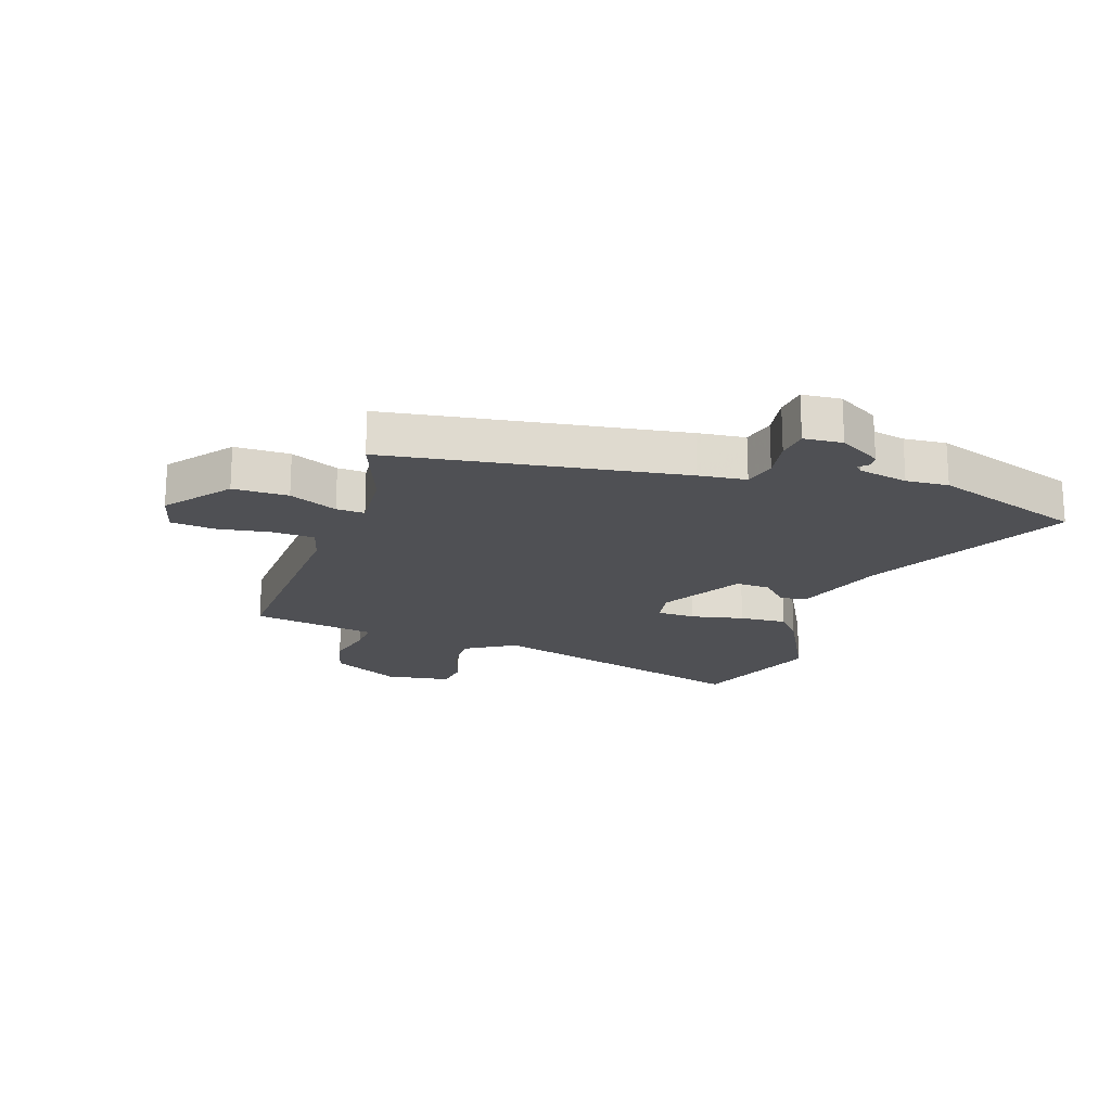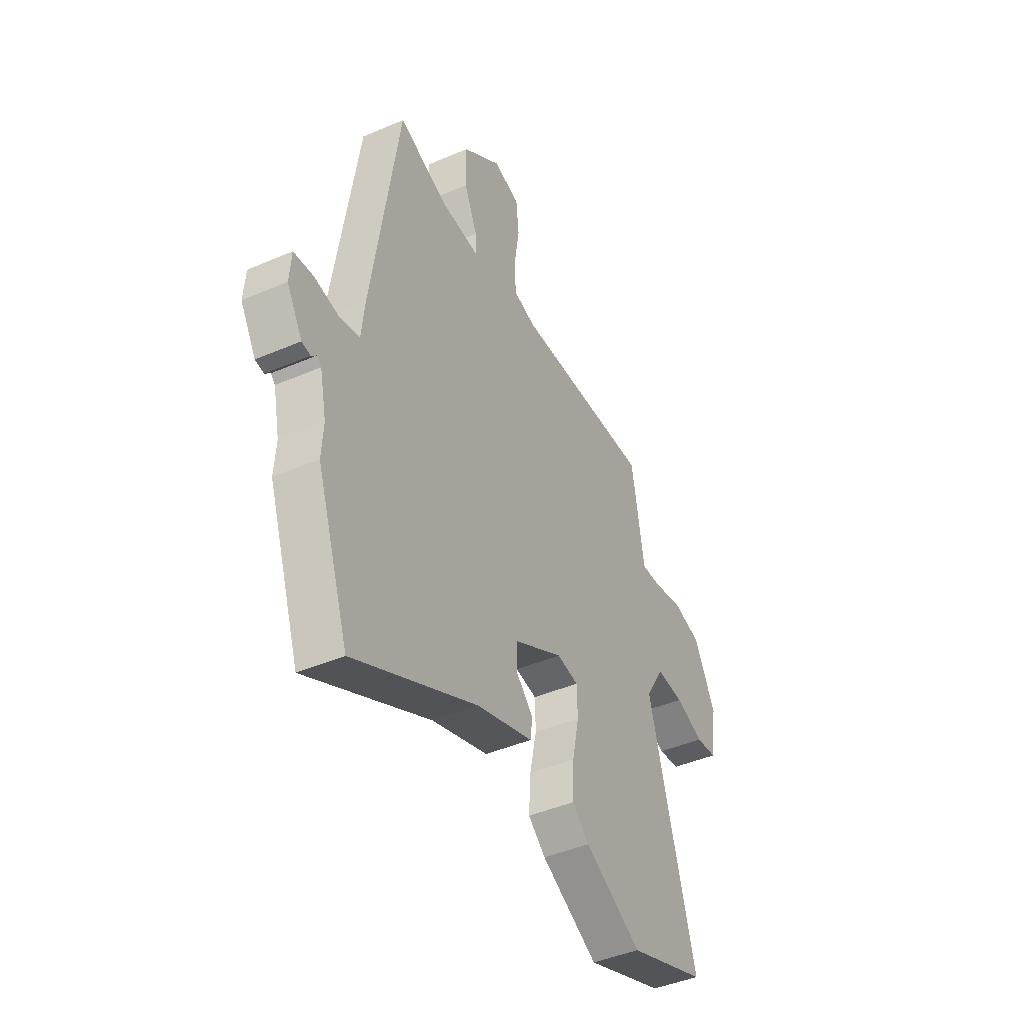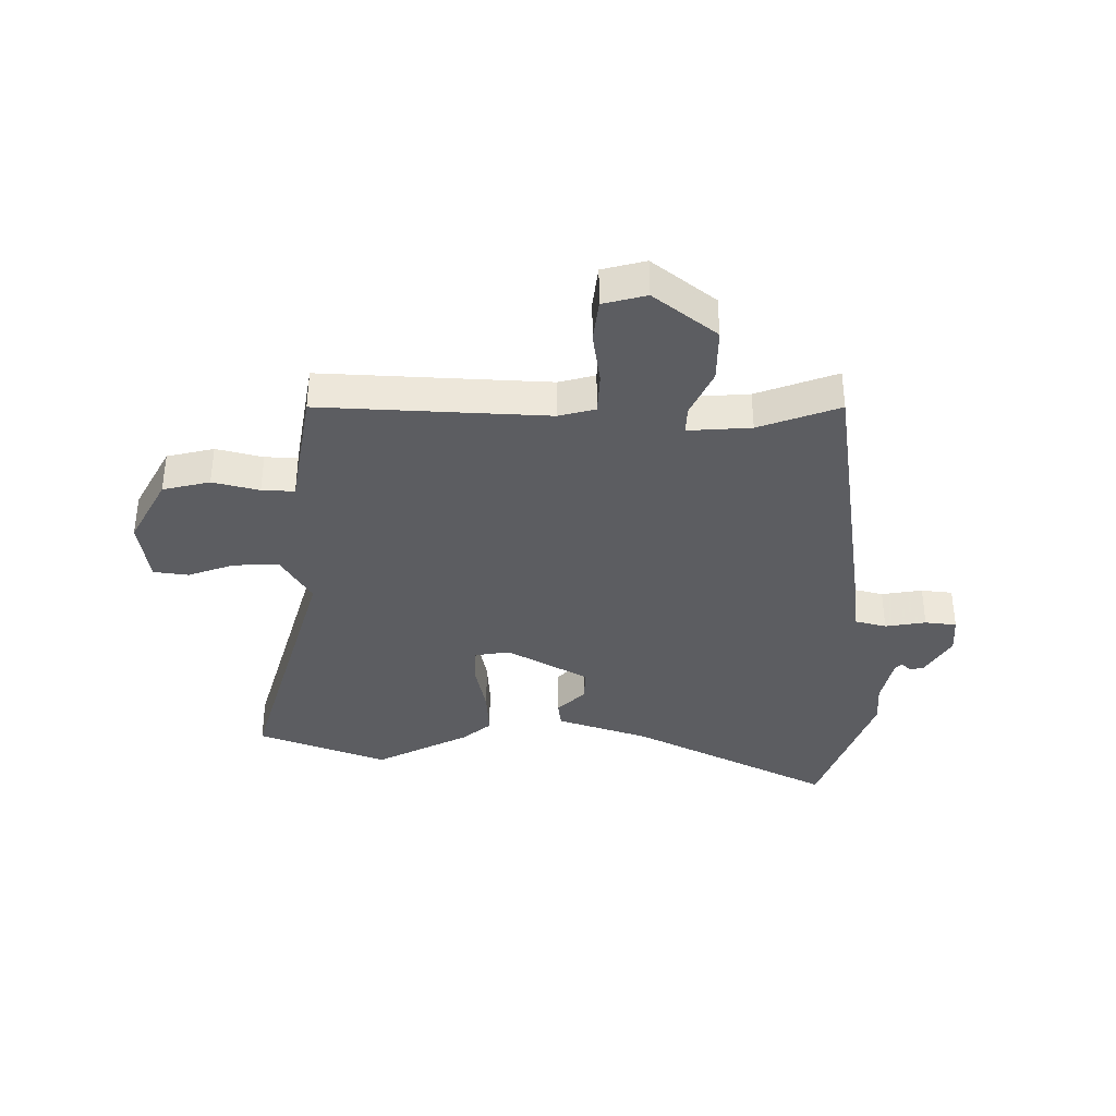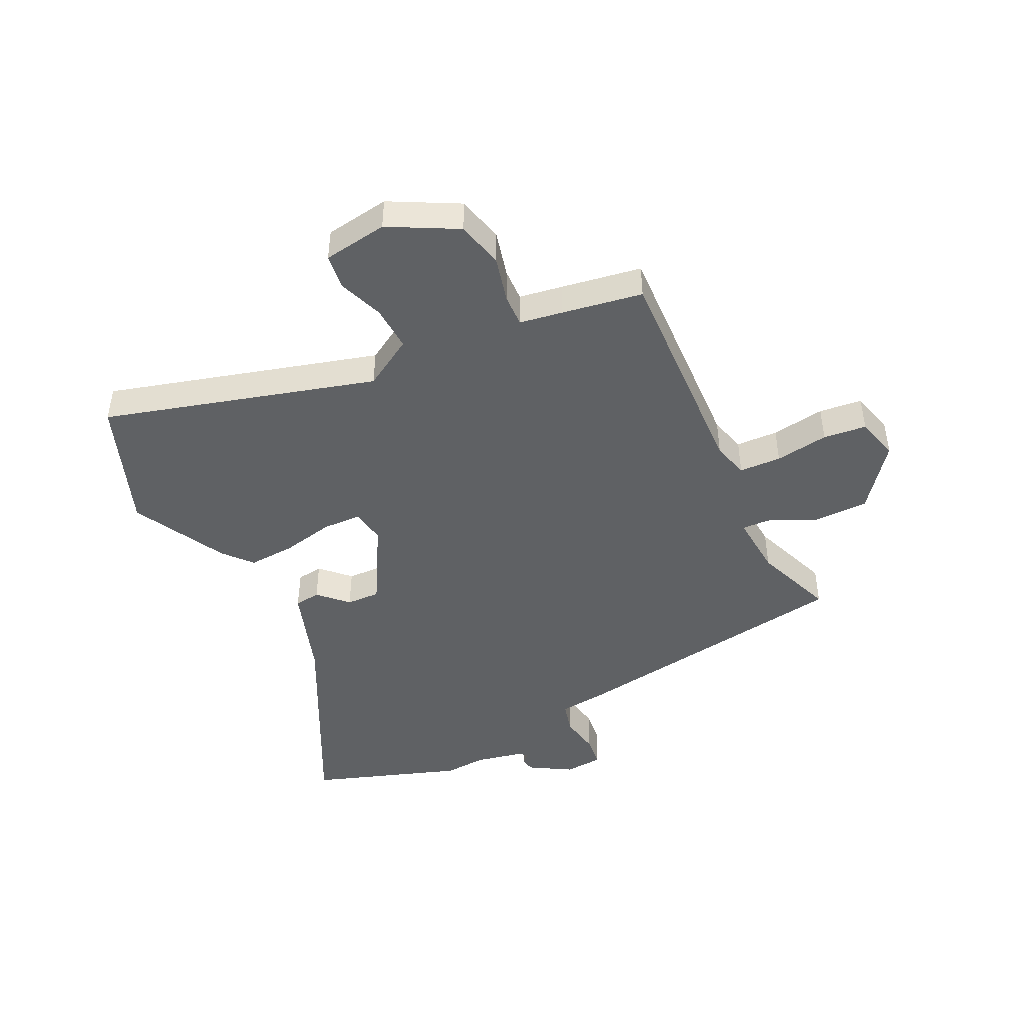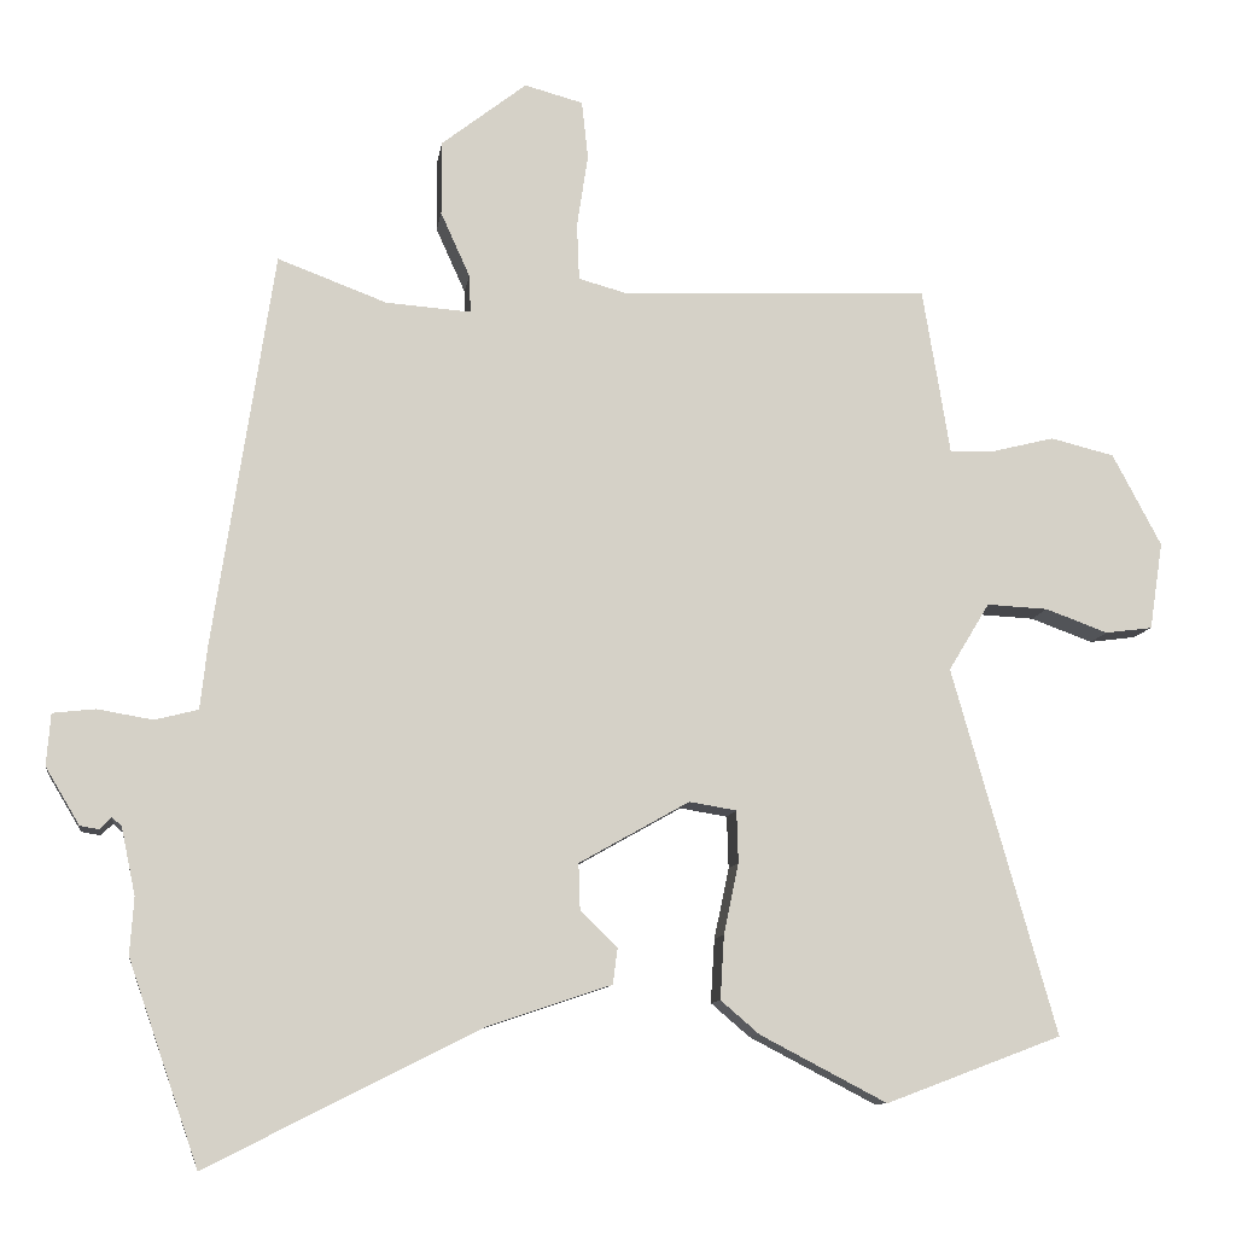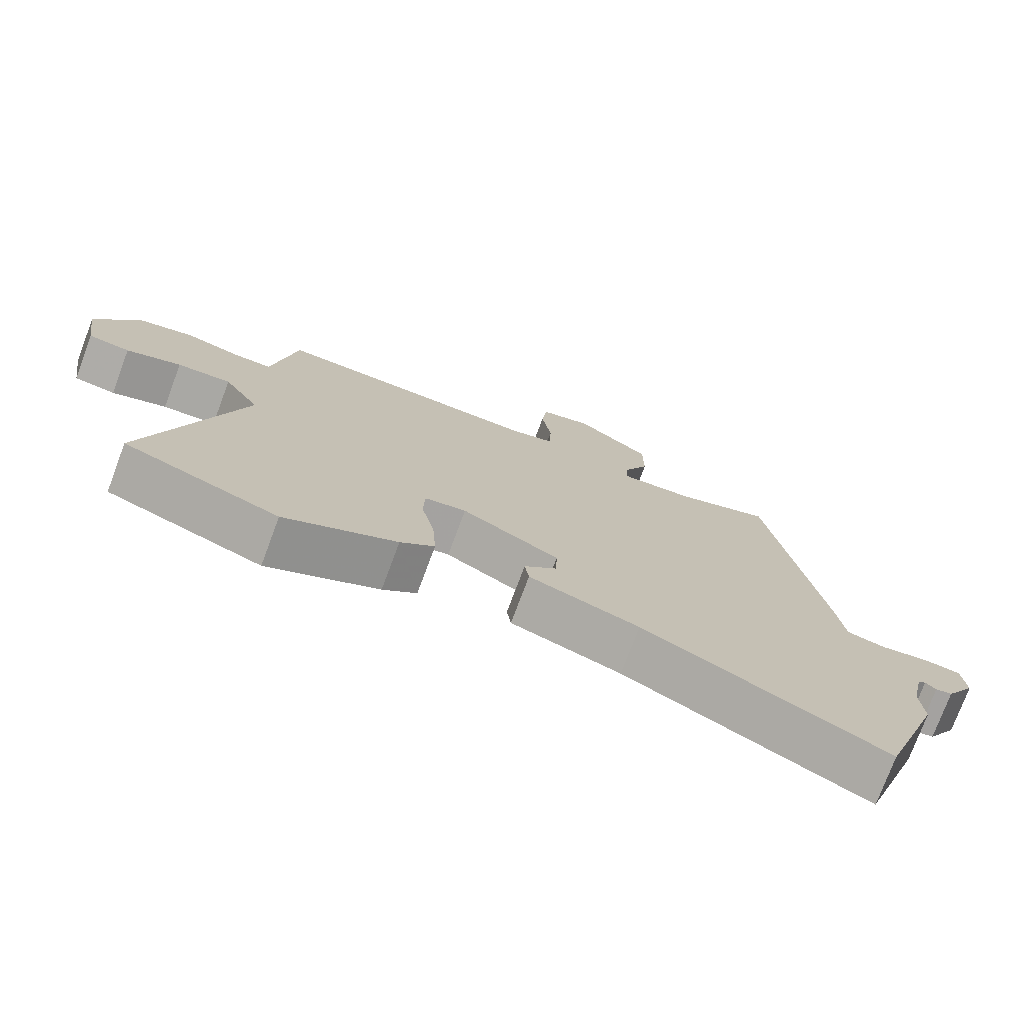
<metadata>
{"format":"obj","ext":"obj","renderer":"f3d","projection":"perspective","resolution":1024,"background":"white","views":[{"elev":-19.1,"azim":71.4,"up":"+Y"},{"elev":-43.7,"azim":116.9,"up":"+Z"},{"elev":-36.6,"azim":-0.7,"up":"+Y"},{"elev":-45.5,"azim":-64.1,"up":"+Y"},{"elev":-10.3,"azim":171.9,"up":"+Z"},{"elev":-75.7,"azim":-20.5,"up":"+Z"}]}
</metadata>
<code>
v 0.546 0.07 -0.367
v 0.457 0.07 -0.624
v 0.112 0.07 -0.45
v -0.046 0.07 -0.397
v -0.052 0.07 -0.352
v -0.005 0.07 -0.305
v -0.003 0.07 -0.247
v -0.143 0.07 -0.168
v -0.203 0.07 -0.178
v -0.205 0.07 -0.244
v -0.186 0.07 -0.334
v -0.181 0.07 -0.415
v -0.23 0.07 -0.457
v -0.391 0.07 -0.541
v -0.614 0.07 -0.457
v -0.482 0.07 0.008
v -0.534 0.07 0.094
v -0.612 0.07 0.09
v -0.691 0.07 0.061
v -0.751 0.07 0.069
v -0.768 0.07 0.18
v -0.706 0.07 0.297
v -0.625 0.07 0.317
v -0.545 0.07 0.297
v -0.489 0.07 0.295
v -0.477 0.07 0.369
v -0.454 0.07 0.507
v -0.064 0.07 0.49
v -0.002 0.07 0.507
v 0.001 0.07 0.579
v -0.013 0.07 0.671
v -0.005 0.07 0.745
v 0.069 0.07 0.765
v 0.177 0.07 0.681
v 0.177 0.07 0.587
v 0.14 0.07 0.505
v 0.138 0.07 0.457
v 0.246 0.07 0.465
v 0.384 0.07 0.517
v 0.46 0.07 0.017
v 0.469 0.07 -0.064
v 0.524 0.07 -0.078
v 0.594 0.07 -0.066
v 0.648 0.07 -0.072
v 0.653 0.07 -0.138
v 0.61 0.07 -0.21
v 0.586 0.07 -0.214
v 0.571 0.07 -0.199
v 0.559 0.07 -0.21
v 0.541 0.07 -0.295
v 0.546 0 -0.367
v 0.457 0 -0.624
v 0.112 0 -0.45
v -0.046 0 -0.397
v -0.052 0 -0.352
v -0.005 0 -0.305
v -0.003 0 -0.247
v -0.143 0 -0.168
v -0.203 0 -0.178
v -0.205 0 -0.244
v -0.186 0 -0.334
v -0.181 0 -0.415
v -0.23 0 -0.457
v -0.391 0 -0.541
v -0.614 0 -0.457
v -0.482 0 0.008
v -0.534 0 0.094
v -0.612 0 0.09
v -0.691 0 0.061
v -0.751 0 0.069
v -0.768 0 0.18
v -0.706 0 0.297
v -0.625 0 0.317
v -0.545 0 0.297
v -0.489 0 0.295
v -0.477 0 0.369
v -0.454 0 0.507
v -0.064 0 0.49
v -0.002 0 0.507
v 0.001 0 0.579
v -0.013 0 0.671
v -0.005 0 0.745
v 0.069 0 0.765
v 0.177 0 0.681
v 0.177 0 0.587
v 0.14 0 0.505
v 0.138 0 0.457
v 0.246 0 0.465
v 0.384 0 0.517
v 0.46 0 0.017
v 0.469 0 -0.064
v 0.524 0 -0.078
v 0.594 0 -0.066
v 0.648 0 -0.072
v 0.653 0 -0.138
v 0.61 0 -0.21
v 0.586 0 -0.214
v 0.571 0 -0.199
v 0.559 0 -0.21
v 0.541 0 -0.295
f 45 46 47 48
f 43 44 45 48
f 42 43 48 49
f 41 42 49 50
f 38 39 40 41
f 37 38 41 50
f 33 34 35 36
f 33 36 37
f 30 31 32 33
f 29 30 33 37
f 28 29 37 50
f 25 26 27 28
f 21 22 23 24
f 21 24 25
f 18 19 20 21
f 17 18 21 25
f 16 17 25 28
f 10 11 12 13
f 9 10 13 14
f 3 4 5 6
f 3 6 7
f 2 3 7
f 1 2 7
f 50 1 7 8
f 16 28 50 8
f 9 14 15 16
f 8 9 16
f 98 97 96 95
f 98 95 94 93
f 99 98 93 92
f 100 99 92 91
f 91 90 89 88
f 100 91 88 87
f 86 85 84 83
f 87 86 83
f 83 82 81 80
f 87 83 80 79
f 100 87 79 78
f 78 77 76 75
f 74 73 72 71
f 75 74 71
f 71 70 69 68
f 75 71 68 67
f 78 75 67 66
f 63 62 61 60
f 64 63 60 59
f 56 55 54 53
f 57 56 53
f 57 53 52
f 57 52 51
f 58 57 51 100
f 58 100 78 66
f 66 65 64 59
f 66 59 58
f 1 51 52 2
f 2 52 53 3
f 3 53 54 4
f 4 54 55 5
f 5 55 56 6
f 6 56 57 7
f 7 57 58 8
f 8 58 59 9
f 9 59 60 10
f 10 60 61 11
f 11 61 62 12
f 12 62 63 13
f 13 63 64 14
f 14 64 65 15
f 15 65 66 16
f 16 66 67 17
f 17 67 68 18
f 18 68 69 19
f 19 69 70 20
f 20 70 71 21
f 21 71 72 22
f 22 72 73 23
f 23 73 74 24
f 24 74 75 25
f 25 75 76 26
f 26 76 77 27
f 27 77 78 28
f 28 78 79 29
f 29 79 80 30
f 30 80 81 31
f 31 81 82 32
f 32 82 83 33
f 33 83 84 34
f 34 84 85 35
f 35 85 86 36
f 36 86 87 37
f 37 87 88 38
f 38 88 89 39
f 39 89 90 40
f 40 90 91 41
f 41 91 92 42
f 42 92 93 43
f 43 93 94 44
f 44 94 95 45
f 45 95 96 46
f 46 96 97 47
f 47 97 98 48
f 48 98 99 49
f 49 99 100 50
f 50 100 51 1

</code>
